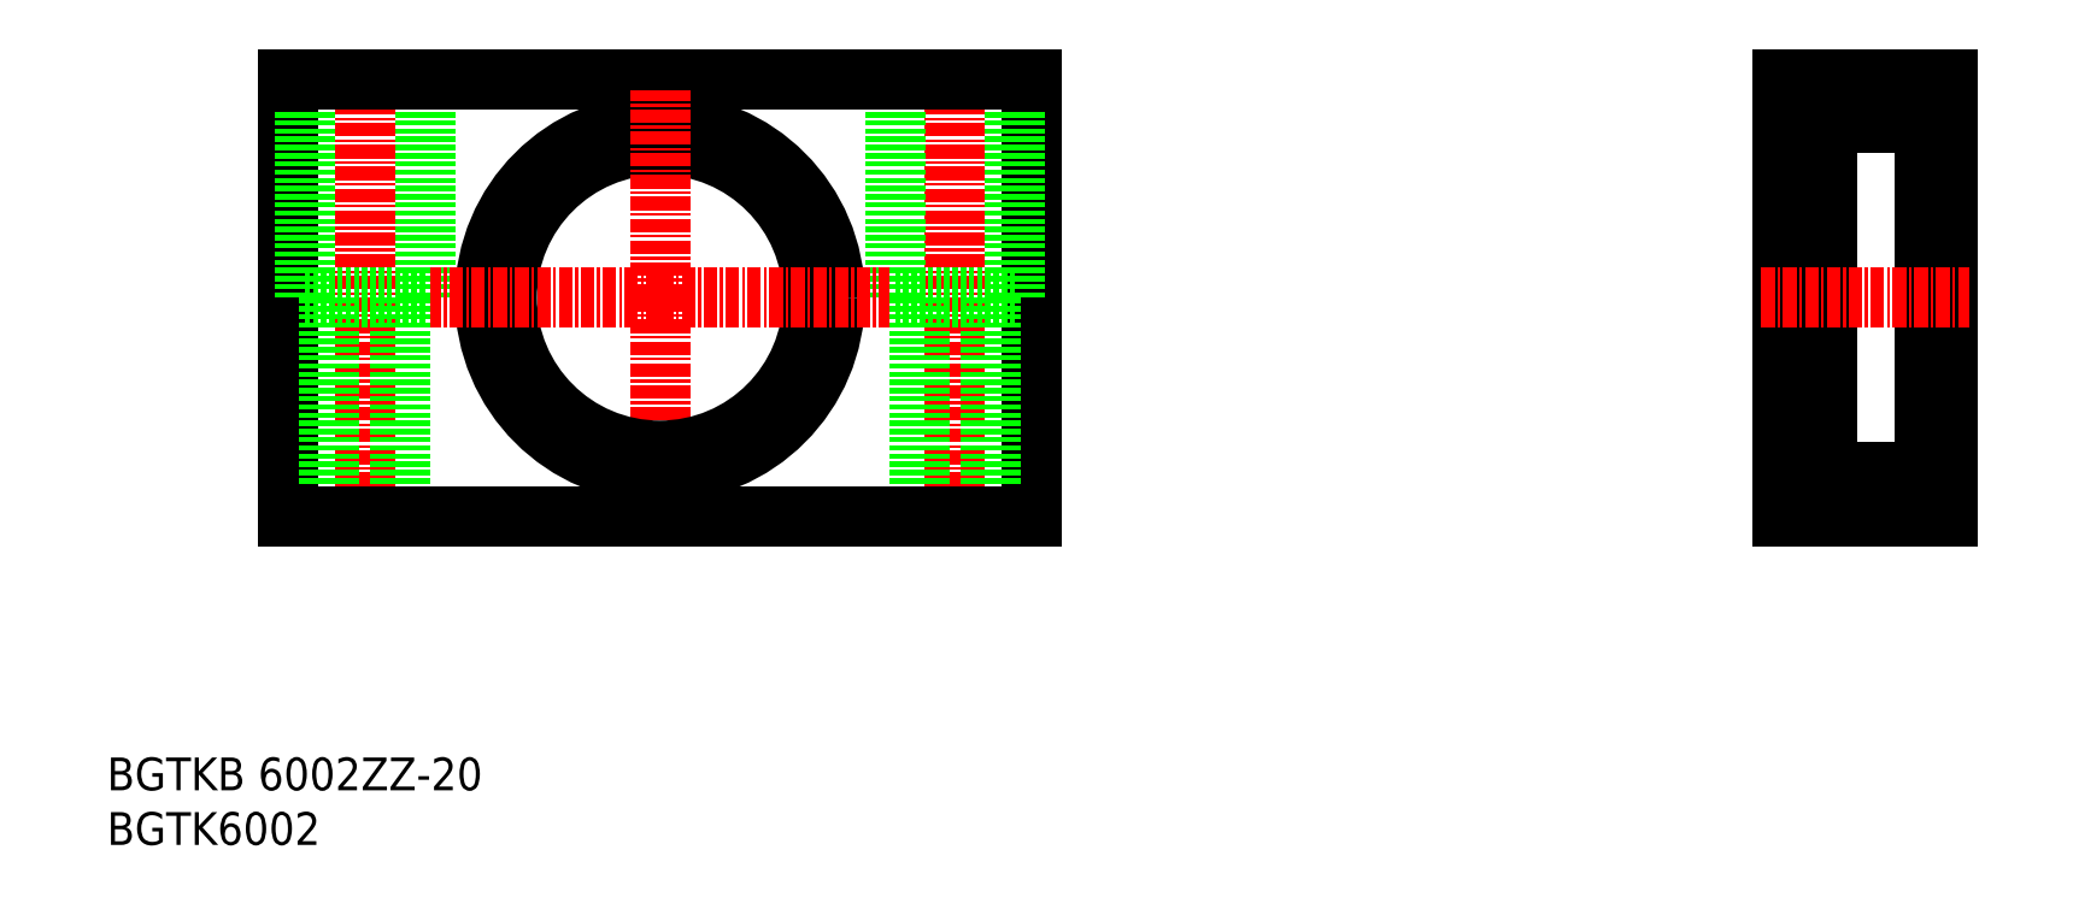
<metadata>
{"format":"dxf","ext":"dxf","renderer":"ezdxf+matplotlib","layout":"modelspace","background":"white","min_lineweight":24,"dpi":150}
</metadata>
<code>
0
SECTION
2
ENTITIES
0
TEXT
8
0
10
44.78
20
37.3
30
0
40
3
1
BGTK6002
11
44.78
21
38.8
31
0
73
     2
0
TEXT
8
0
10
44.78
20
42.3
30
0
40
3
1
BGTKB 6002ZZ-20
11
44.78
21
43.8
31
0
73
     2
0
LINE
8
0
10
61.36
20
67.39
30
0
11
61.36
21
107.4
31
0
0
LINE
8
CENTER
10
68.36
20
109.4
30
0
11
68.36
21
65.39
31
0
0
LINE
8
CENTER
10
122.4
20
109.4
30
0
11
122.4
21
65.39
31
0
0
LINE
8
0
10
129.4
20
67.39
30
0
11
129.4
21
107.4
31
0
0
LINE
8
CENTER
10
95.36
20
87.39
30
0
11
95.36
21
65.39
31
0
0
CIRCLE
8
0
10
95.36
20
87.39
30
0
40
16
0
CIRCLE
8
0
10
95.36
20
87.39
30
0
40
14
0
LINE
8
0
10
213.1
20
107.4
30
0
11
213.1
21
67.39
31
0
0
LINE
8
0
10
198.1
20
67.39
30
0
11
198.1
21
107.4
31
0
0
LINE
8
0
10
200.7
20
70.54
30
0
11
202.1
21
70.54
31
0
0
LINE
8
0
10
200.7
20
104.2
30
0
11
200.7
21
70.54
31
0
0
LINE
8
0
10
198.1
20
71.39
30
0
11
200.7
21
71.39
31
0
0
LINE
8
0
10
202.1
20
71.39
30
0
11
211.1
21
71.39
31
0
0
LINE
8
0
10
211.1
20
103.4
30
0
11
211.1
21
71.39
31
0
0
LINE
8
0
10
211.1
20
73.39
30
0
11
213.1
21
73.39
31
0
0
LINE
8
0
10
202.1
20
104.2
30
0
11
202.1
21
70.54
31
0
0
LINE
8
0
10
119.1
20
87.39
30
0
11
119.1
21
67.39
31
0
0
LINE
8
0
10
125.6
20
87.39
30
0
11
125.6
21
67.39
31
0
0
LINE
8
0
10
71.61
20
87.39
30
0
11
71.61
21
67.39
31
0
0
LINE
8
0
10
65.11
20
87.39
30
0
11
65.11
21
67.39
31
0
0
LINE
8
0
10
127.9
20
107.4
30
0
11
127.9
21
87.39
31
0
0
LINE
8
0
10
116.9
20
107.4
30
0
11
116.9
21
87.39
31
0
0
LINE
8
0
10
116.9
20
87.39
30
0
11
127.9
21
87.39
31
0
0
LINE
8
0
10
62.86
20
87.39
30
0
11
73.86
21
87.39
31
0
0
LINE
8
0
10
62.86
20
107.4
30
0
11
62.86
21
87.39
31
0
0
LINE
8
0
10
73.86
20
107.4
30
0
11
73.86
21
87.39
31
0
0
LINE
8
0
10
61.36
20
107.4
30
0
11
129.4
21
107.4
31
0
0
LINE
8
CENTER
10
95.36
20
87.39
30
0
11
116.4
21
87.39
31
0
0
LINE
8
CENTER
10
95.36
20
87.39
30
0
11
74.36
21
87.39
31
0
0
LINE
8
CENTER
10
95.36
20
87.39
30
0
11
95.36
21
106.4
31
0
0
LINE
8
0
10
61.36
20
67.39
30
0
11
129.4
21
67.39
31
0
0
LINE
8
0
10
213.1
20
67.39
30
0
11
198.1
21
67.39
31
0
0
LINE
8
0
10
211.1
20
101.4
30
0
11
213.1
21
101.4
31
0
0
LINE
8
0
10
200.7
20
104.2
30
0
11
202.1
21
104.2
31
0
0
LINE
8
0
10
198.1
20
103.4
30
0
11
200.7
21
103.4
31
0
0
LINE
8
0
10
202.1
20
103.4
30
0
11
211.1
21
103.4
31
0
0
LINE
8
0
10
198.1
20
107.4
30
0
11
213.1
21
107.4
31
0
0
LINE
8
CENTER
10
196.1
20
87.39
30
0
11
215.1
21
87.39
31
0
0
ENDSEC
0
EOF

</code>
